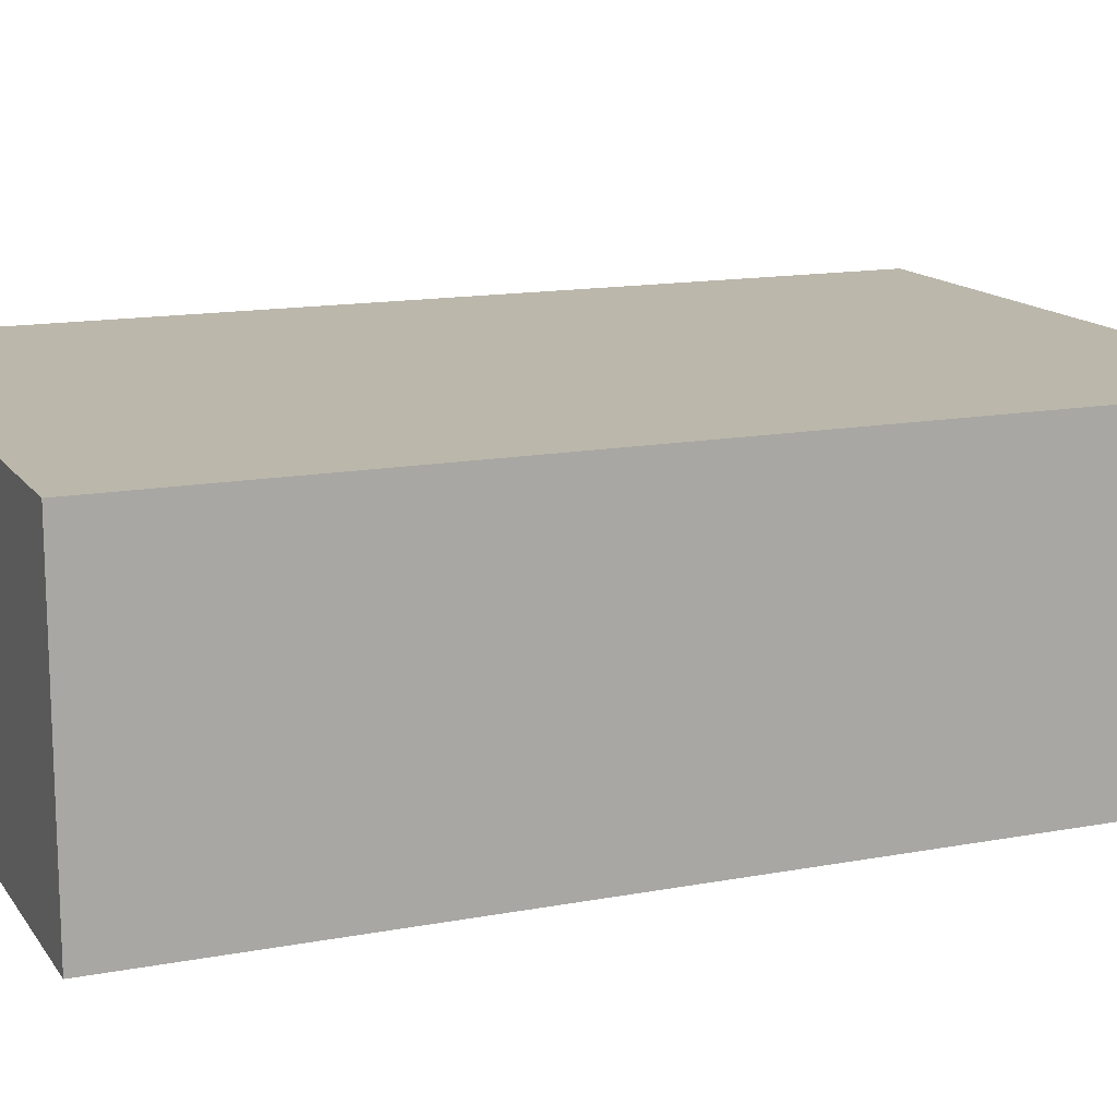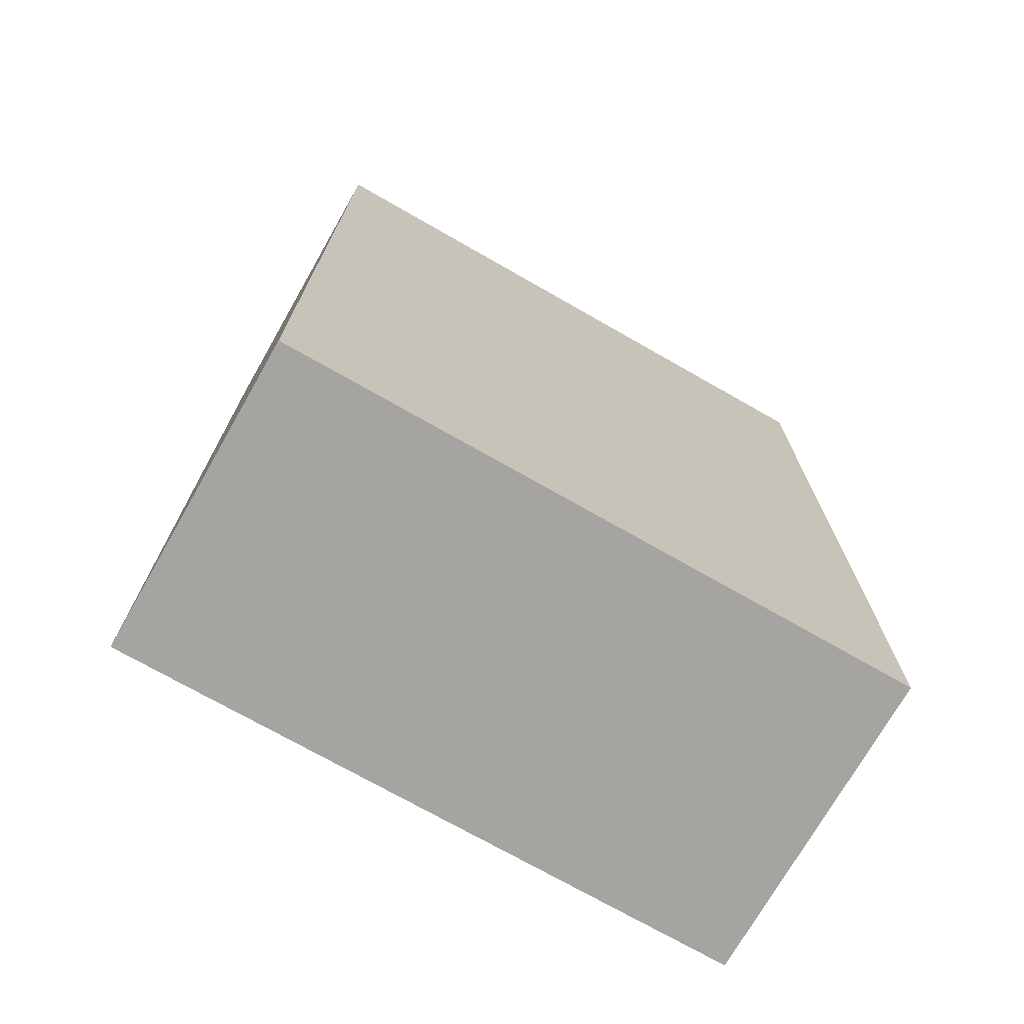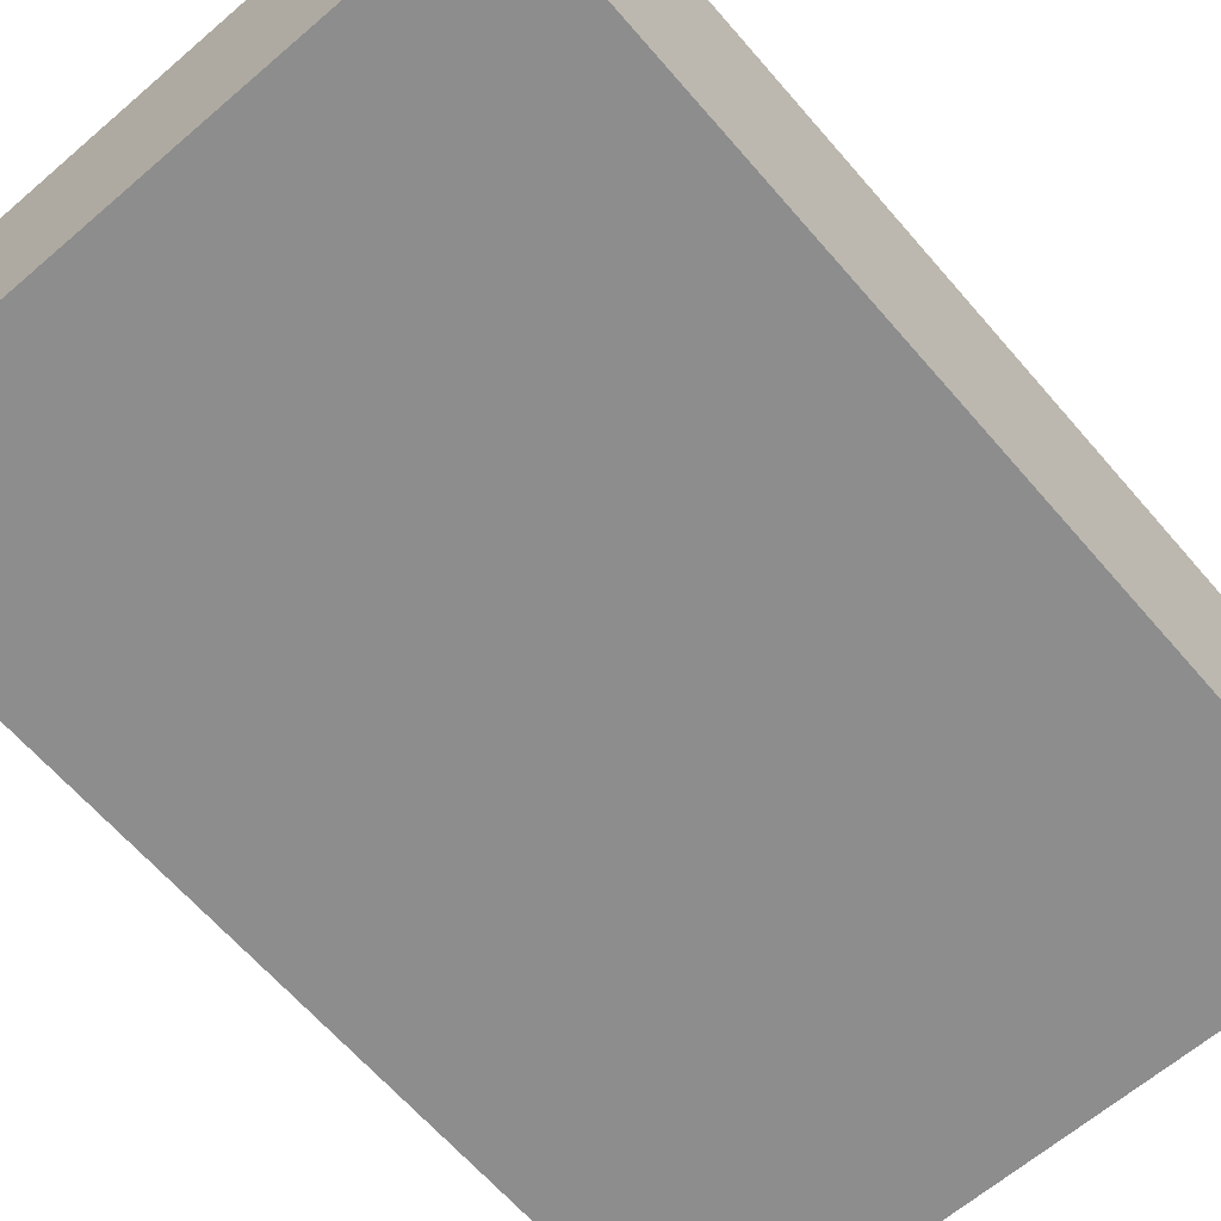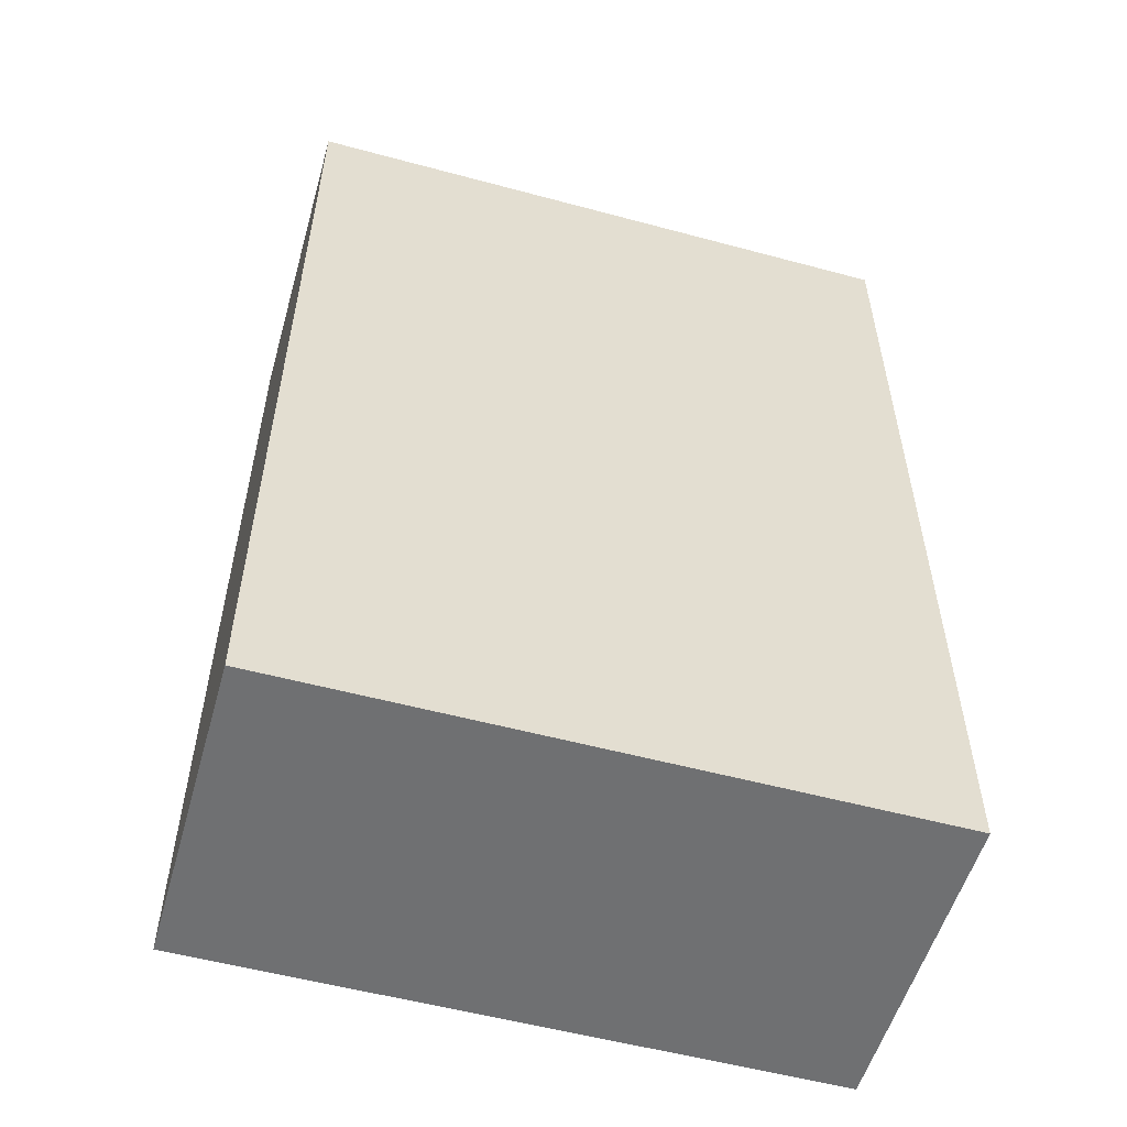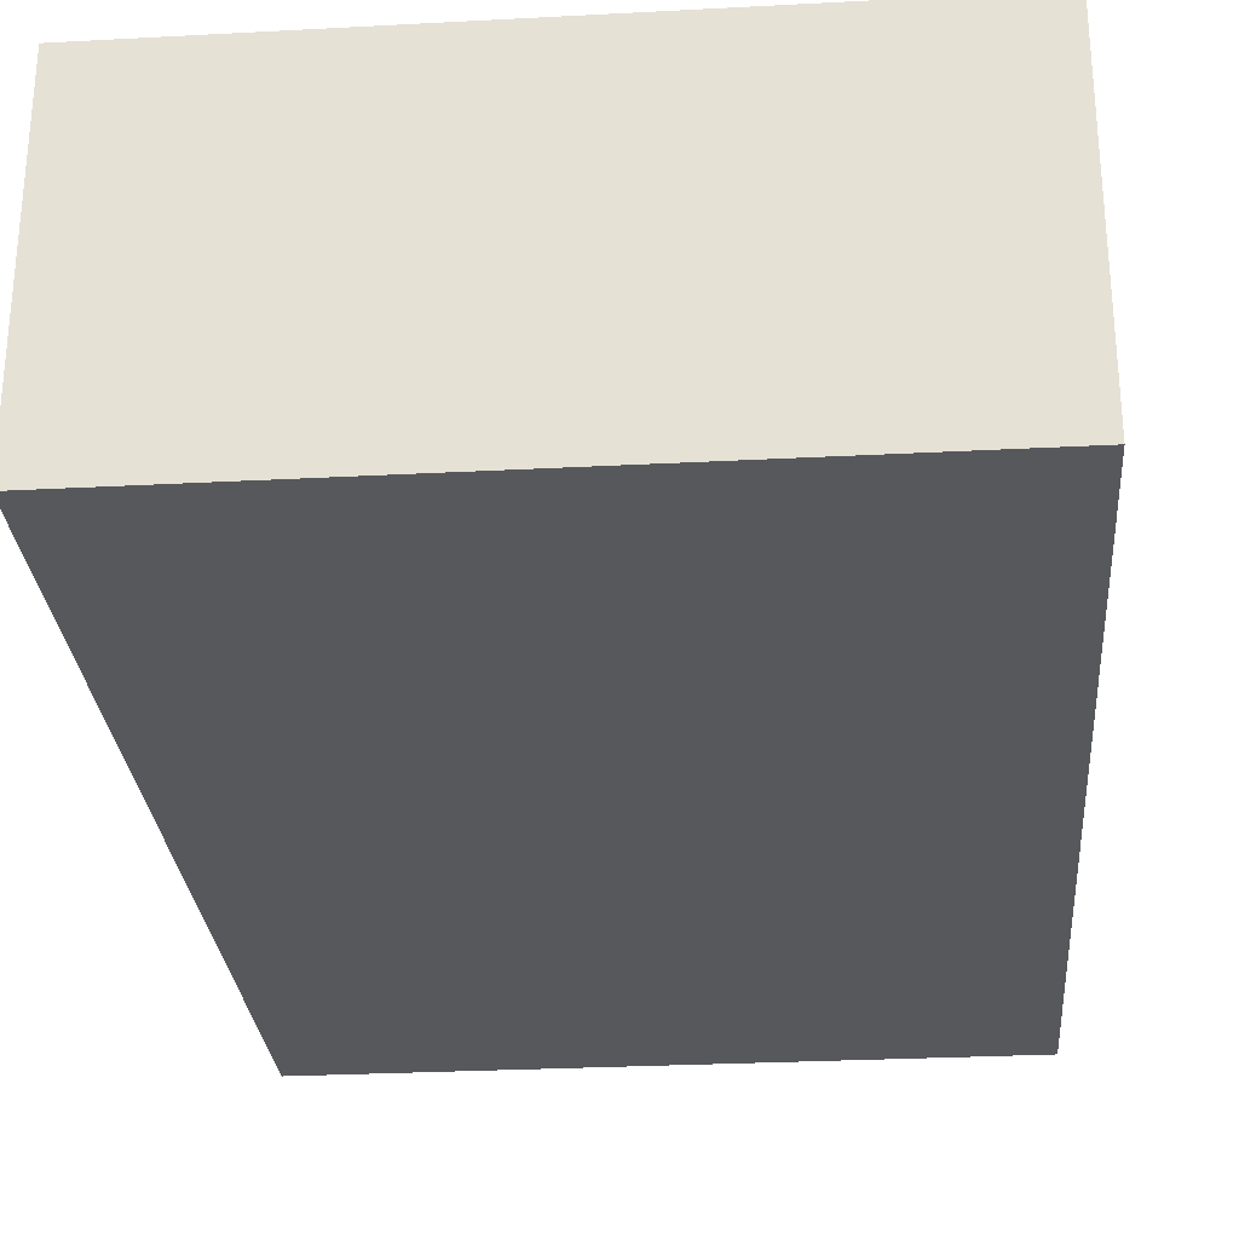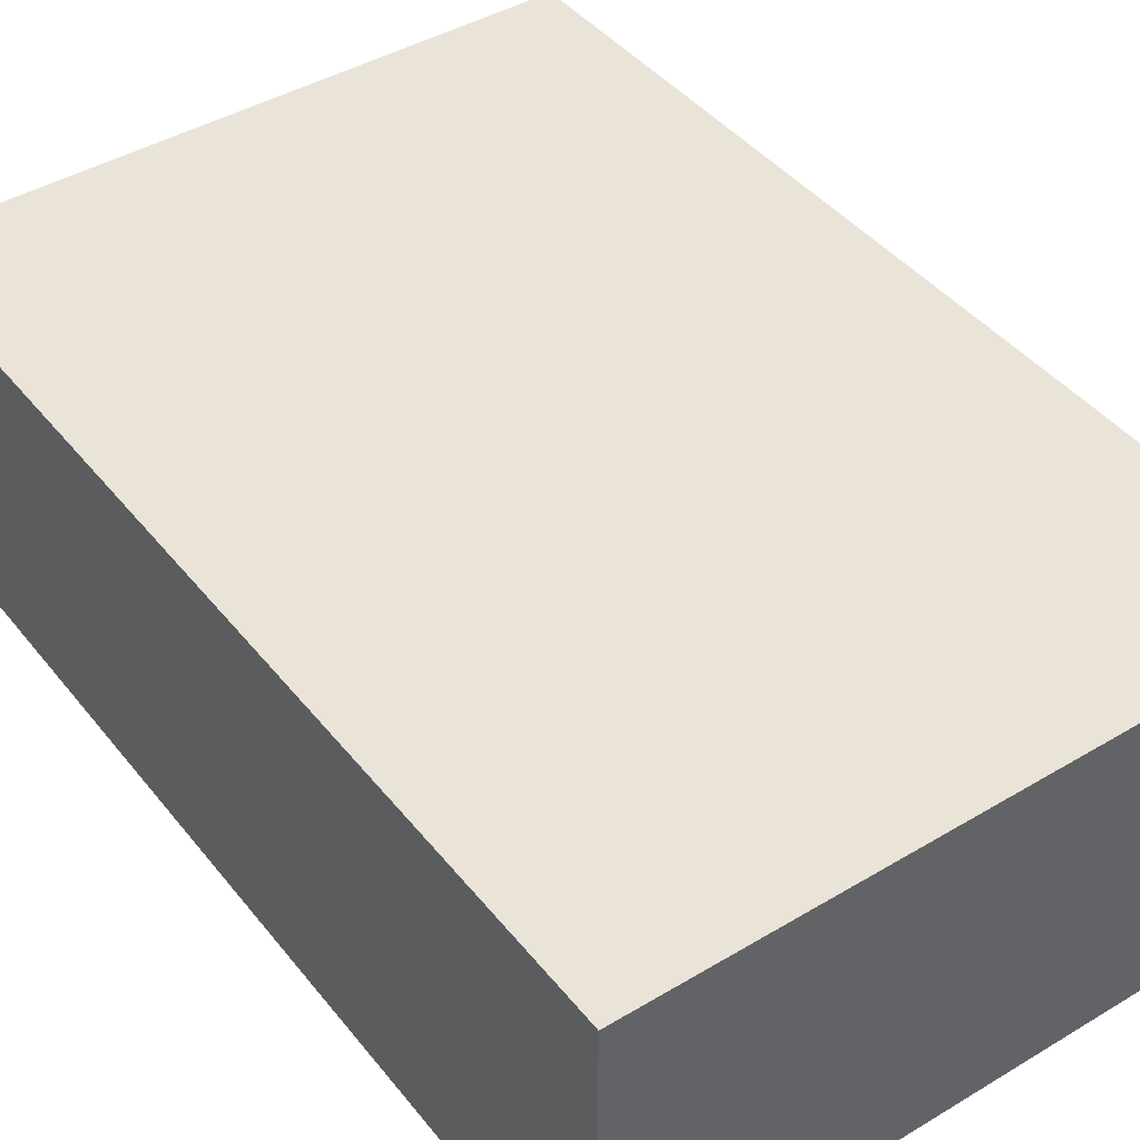
<metadata>
{"format":"obj","ext":"obj","renderer":"f3d","projection":"perspective","resolution":1024,"background":"white","views":[{"elev":14.2,"azim":-112.5,"up":"+Z"},{"elev":-73.2,"azim":150.3,"up":"+Y"},{"elev":-64.6,"azim":40.8,"up":"+Z"},{"elev":-54.8,"azim":164.1,"up":"+Y"},{"elev":-28.2,"azim":-175.4,"up":"+Z"},{"elev":43.0,"azim":144.6,"up":"+Z"}]}
</metadata>
<code>
o Parallelepiped
v -0.6667 -1 0.3333
v 0.6667 -1 0.3333
v 0.6667 -1 -0.3333
v -0.6667 -1 -0.3333
v -0.6667 1 0.3333
v 0.6667 1 0.3333
v 0.6667 1 -0.3333
v -0.6667 1 -0.3333
f 1 2 3 4
f 5 6 7 8
f 1 2 6 5
f 3 4 8 7
f 1 4 8 5
f 2 3 7 6

</code>
